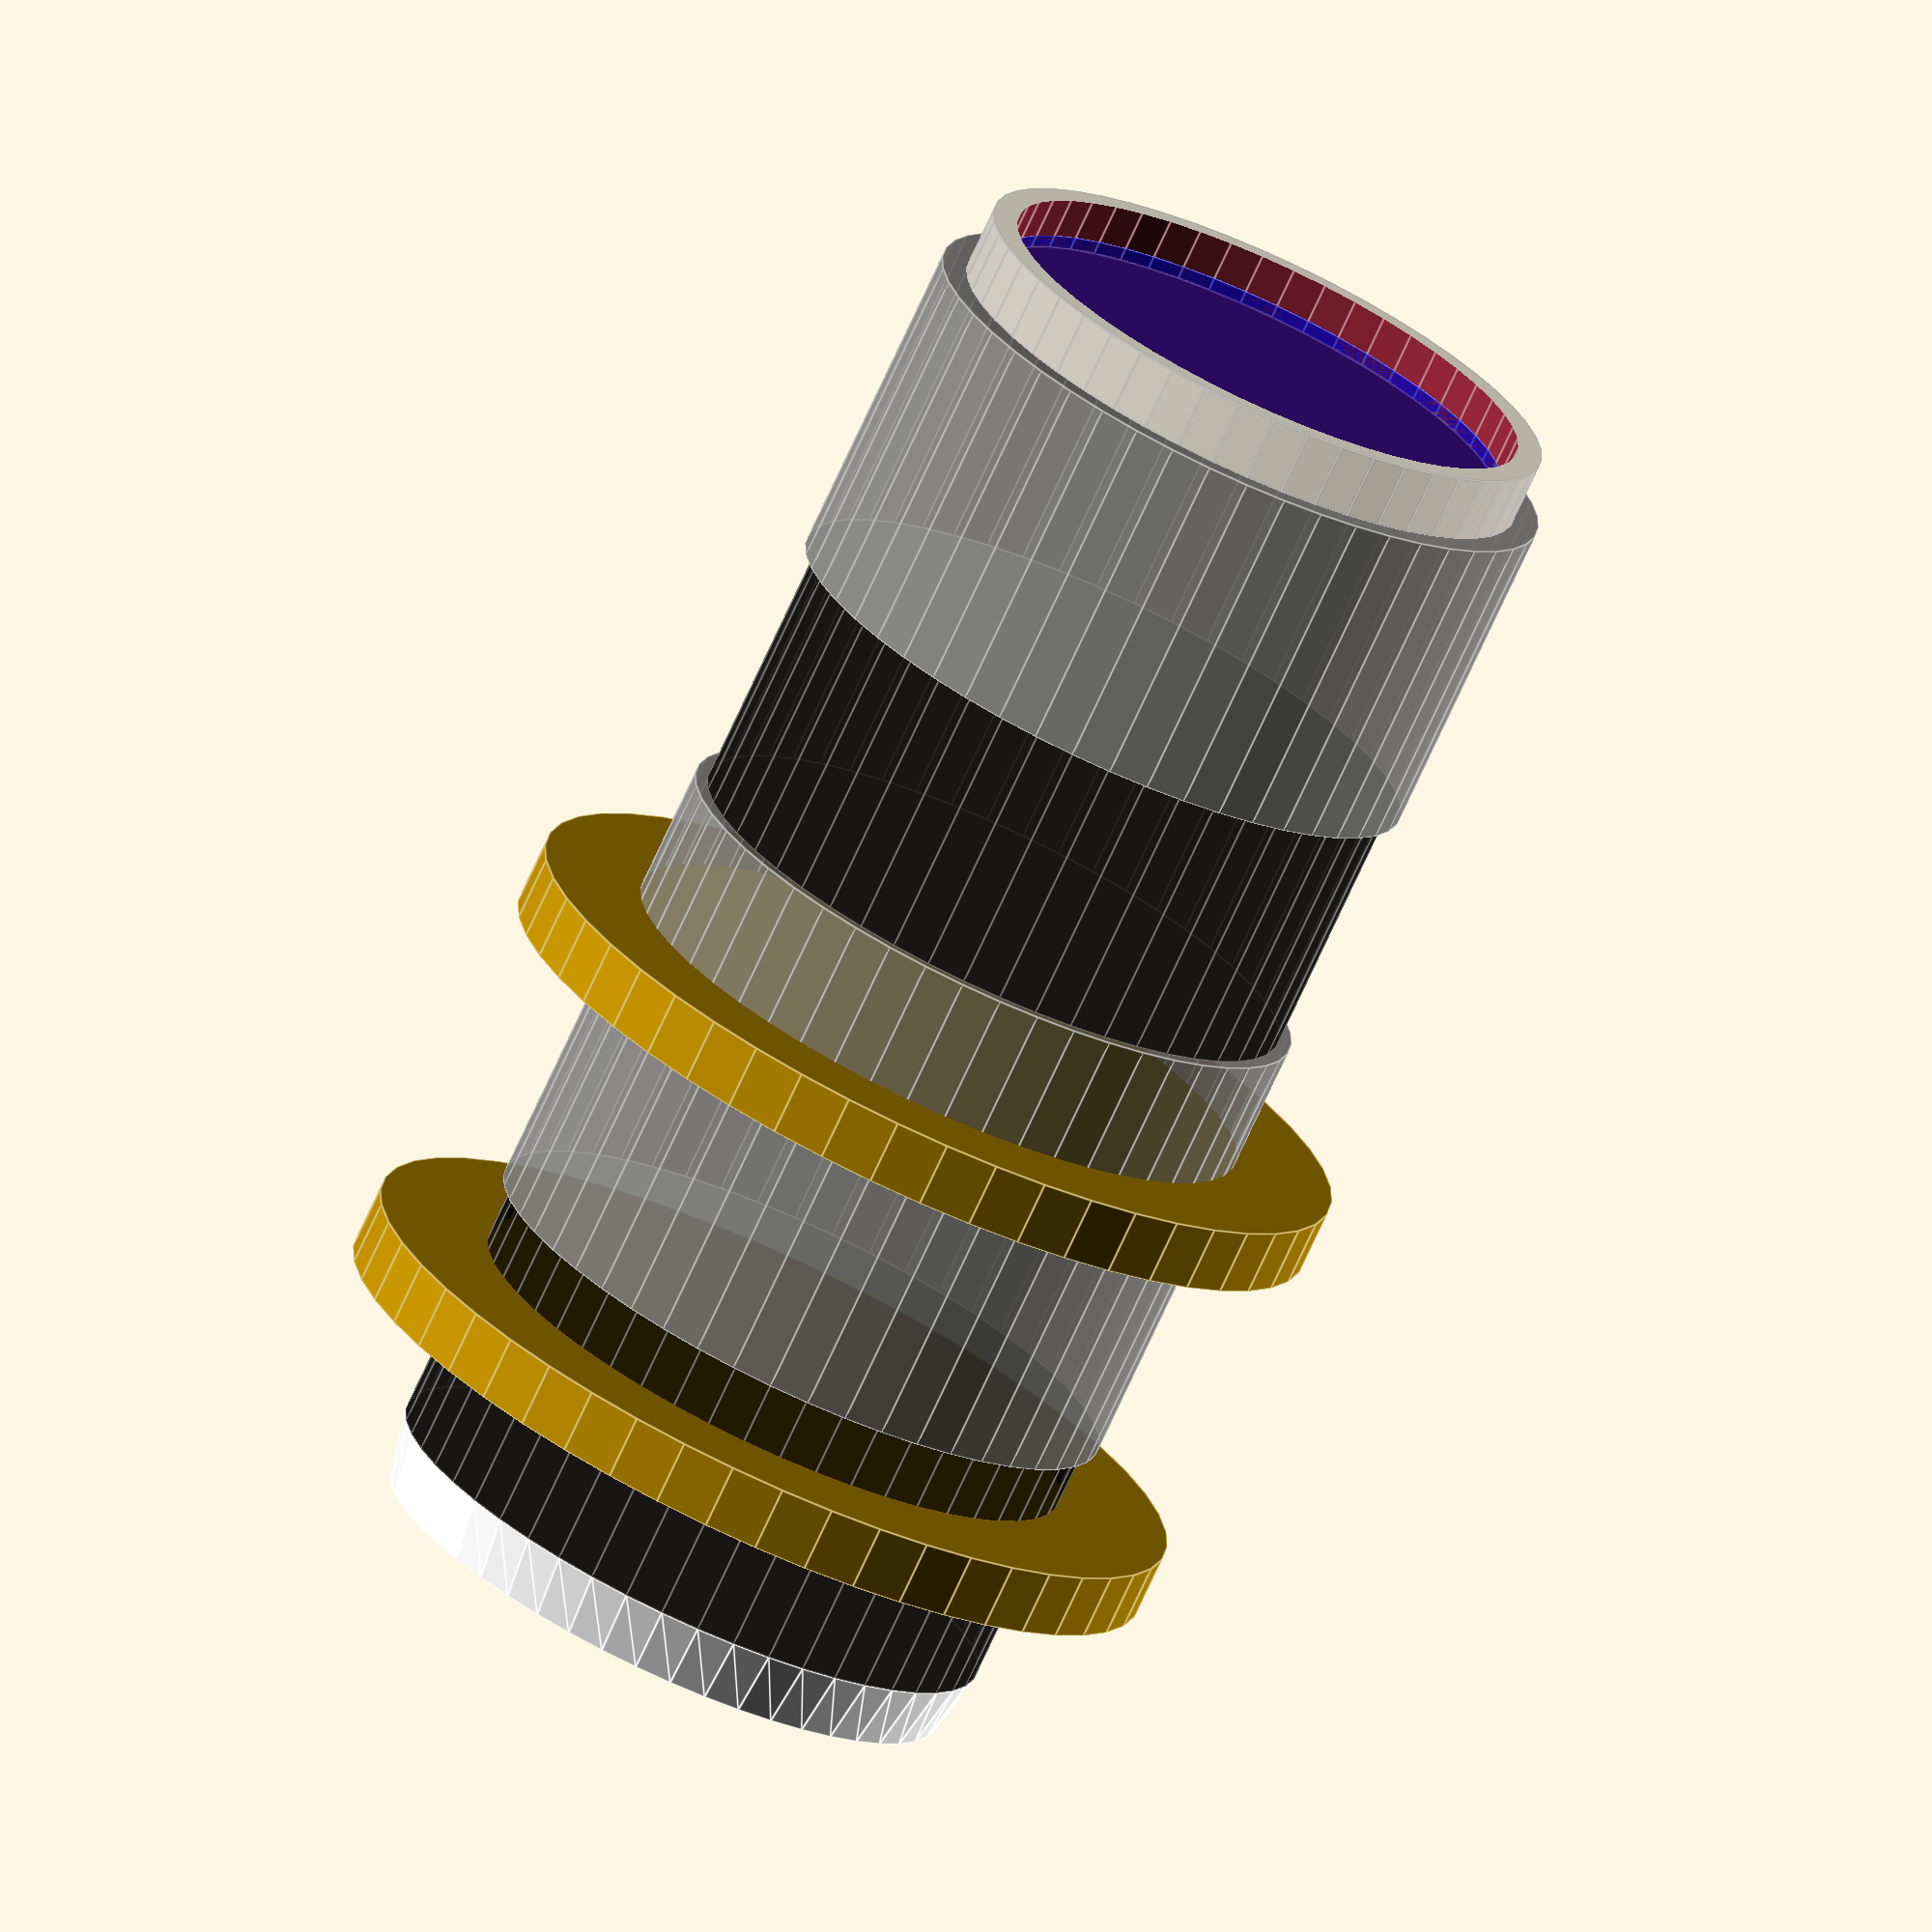
<openscad>
$fn=50;
//opt-110c16m摄像头

//镜头前端
len_part1_diameter=46;
len_part1_length=5;

//对焦区域
len_part2_diameter=50;
len_part2_length=25;

//信息区域
len_part3_diameter=48;
len_part3_length=20;

//光圈区域
len_part4_diameter=50;
len_part4_length=35;

//固定位置
len_part5_diameter=48;
len_part5_length=20;

//转接区域
len_part6_diameter=48;
len_part6_length=5;


heideng42();

//模块
module heideng42(){
    
    rotate([0,90,0])
    {
//对接
//镜头前端
translate([0,0,len_part2_length+len_part3_length+len_part4_length+len_part5_length+len_part6_length]){
difference(){
    color("gray",0.4)
cylinder(h=len_part1_length,d=len_part1_diameter);
    translate([0,0,1])
cylinder(h=len_part1_length,d=len_part1_diameter-4);}
color("blue",0.5)
cylinder(h=2,d=len_part1_diameter-4);

}

//
//
////对焦区域
translate([0,0,len_part3_length+len_part4_length+len_part5_length+len_part6_length])
color("grey",0.7)
cylinder(h=len_part2_length,d=len_part2_diameter);
//
////信息区域
translate([0,0,len_part4_length+len_part5_length+len_part6_length]){
color("black",0.7)
cylinder(h=len_part3_length,d=len_part3_diameter);
 
    //固定环
       translate([0,0,-len_part3_length-len_part2_length])
    cylinder(h=5,d=len_part3_diameter+18);
    
           translate([0,0,-len_part3_length+5])
    cylinder(h=5,d=len_part3_diameter+18);
    
 //固定旋钮  
    translate([0,len_part3_diameter/2,len_part3_length/4])
    rotate([-90,0,0])
    color("silver")
   cylinder(h=8,d=4); 
    
    }
//
////光圈区域
translate([0,0,len_part5_length+len_part6_length]){
color("grey",0.7)
cylinder(h=len_part4_length,d=len_part4_diameter);

    translate([0,len_part4_diameter/2,len_part4_length/2])
    rotate([-90,0,0])
    color("silver")
   cylinder(h=8,d=4); 

}
//固定位置
translate([0,0,len_part6_length])
color("black",0.7)
cylinder(h=len_part5_length,d=len_part5_diameter);

//转接区域
translate([0,0,0])
color("white")
cylinder(h=len_part6_length,d1=len_part6_diameter-2,d2=len_part6_diameter);

}}
</openscad>
<views>
elev=259.7 azim=185.1 roll=114.8 proj=o view=edges
</views>
